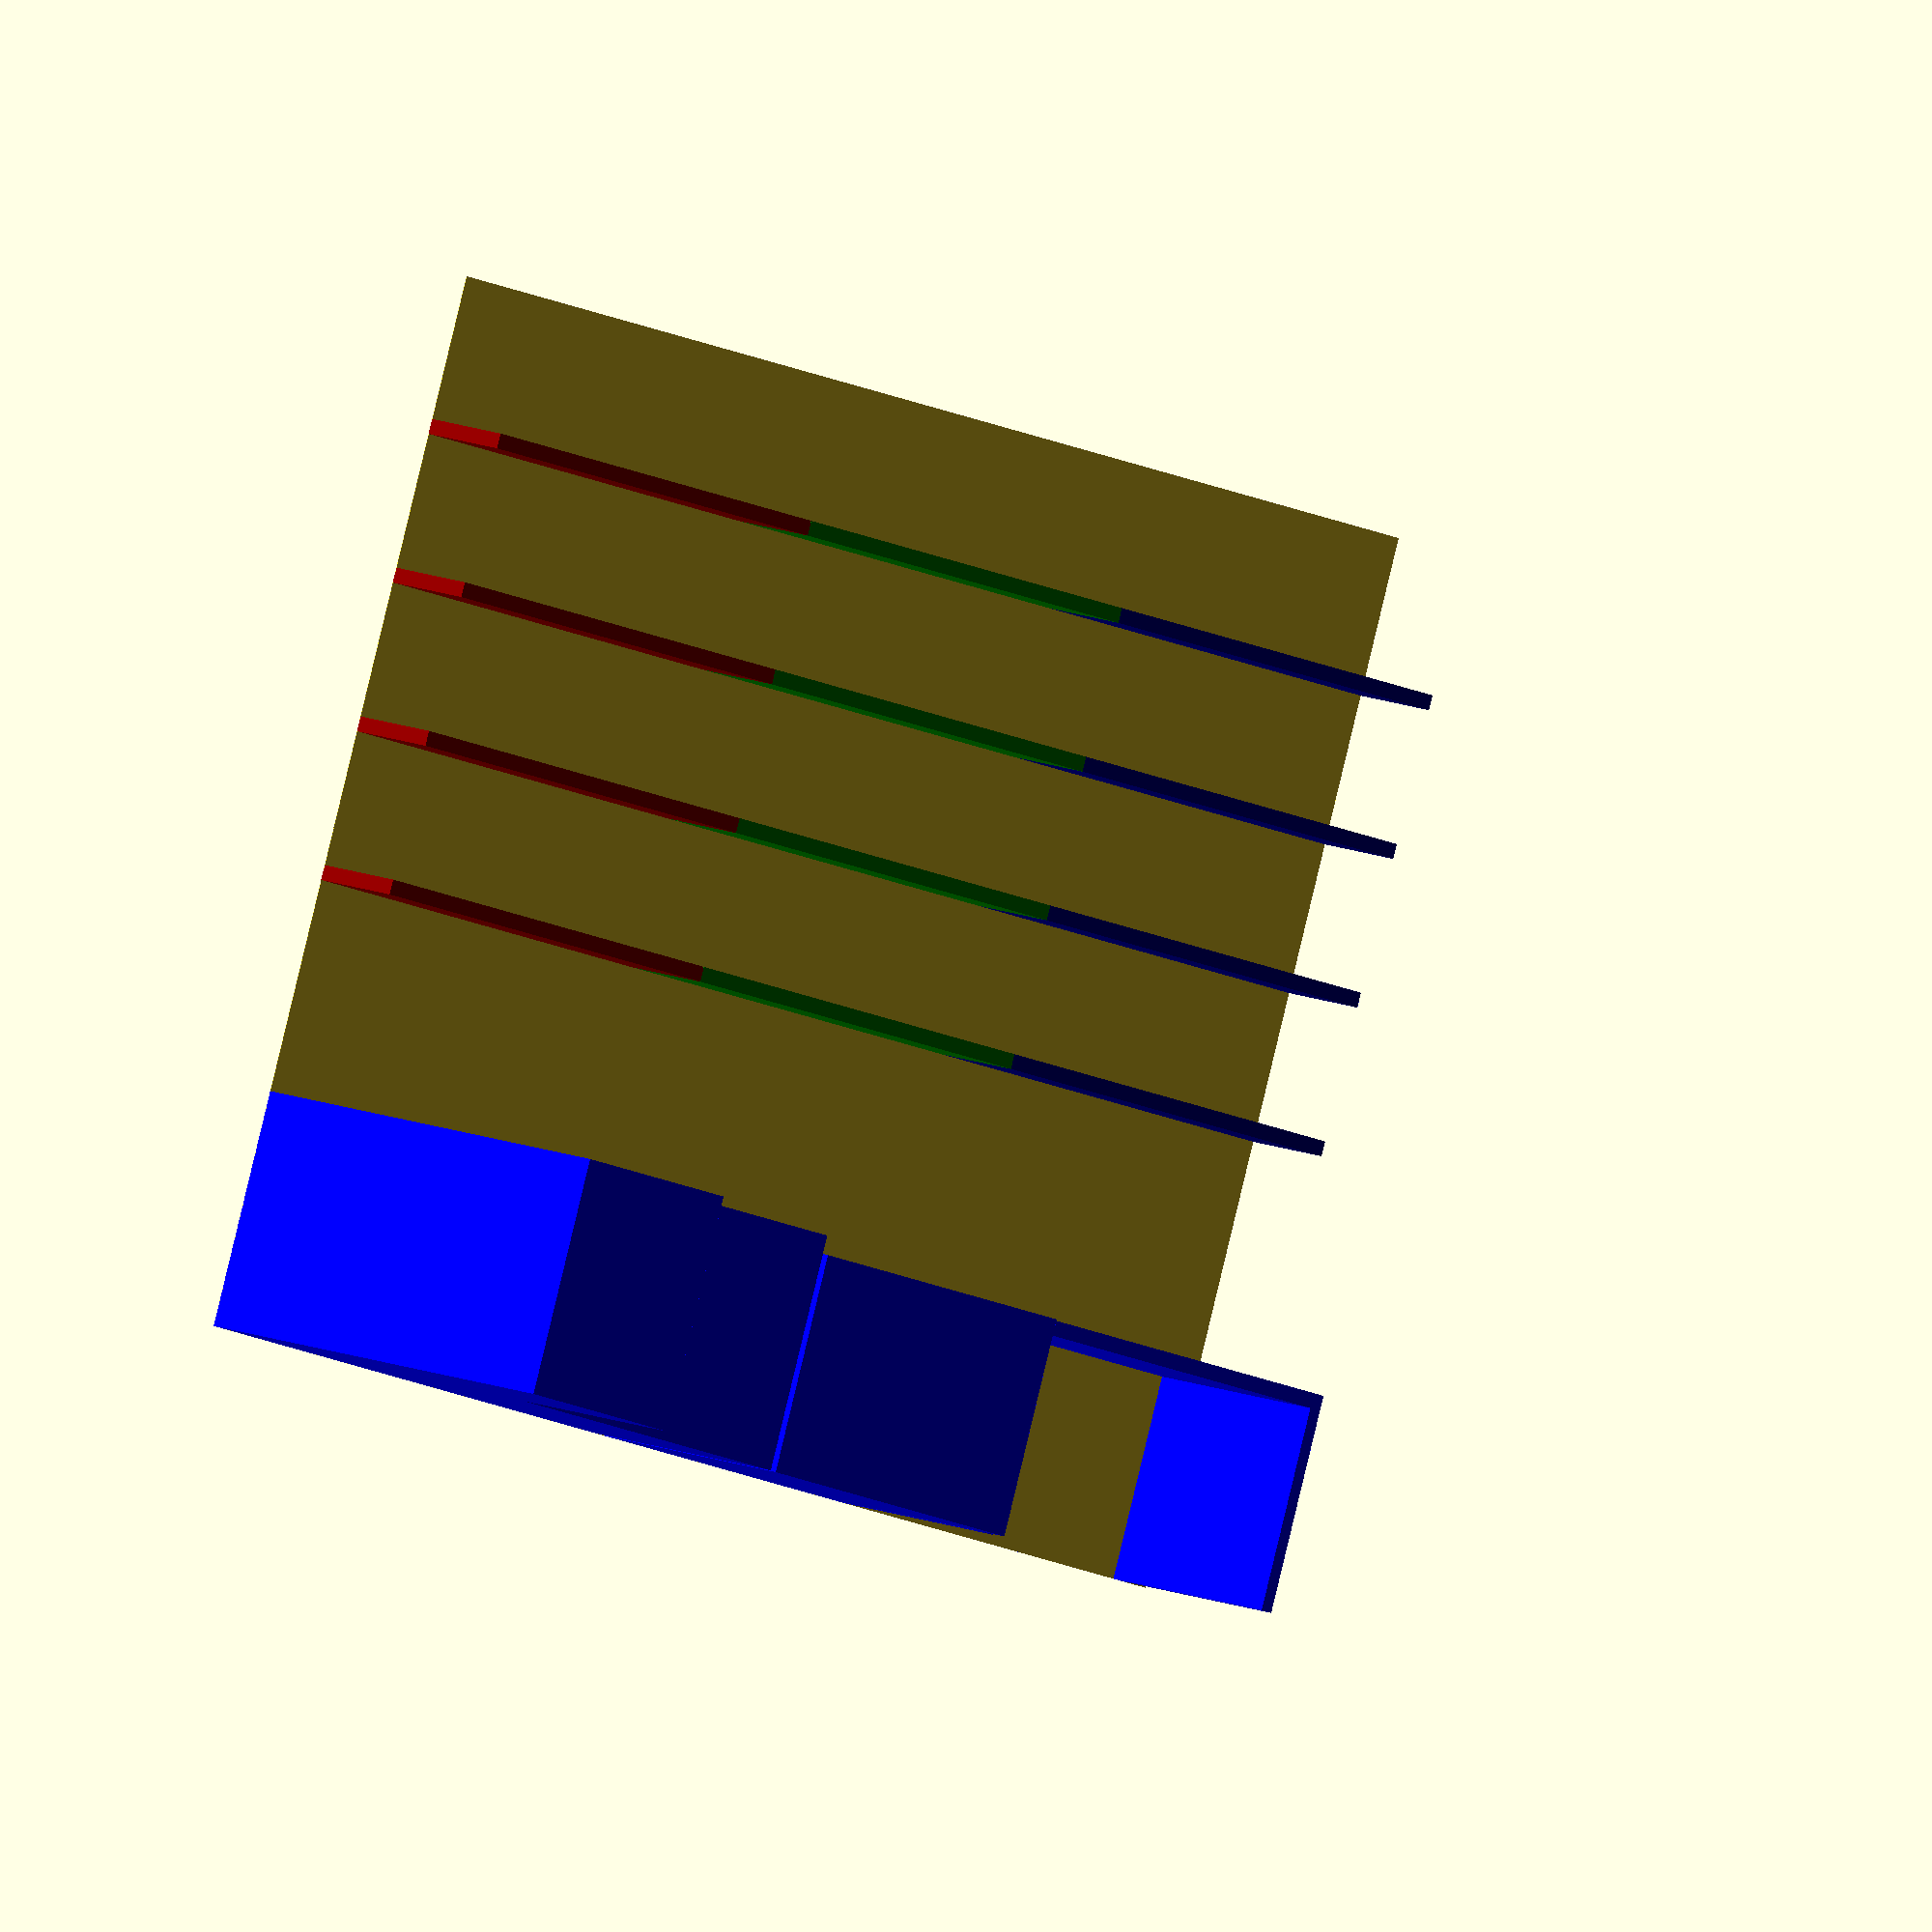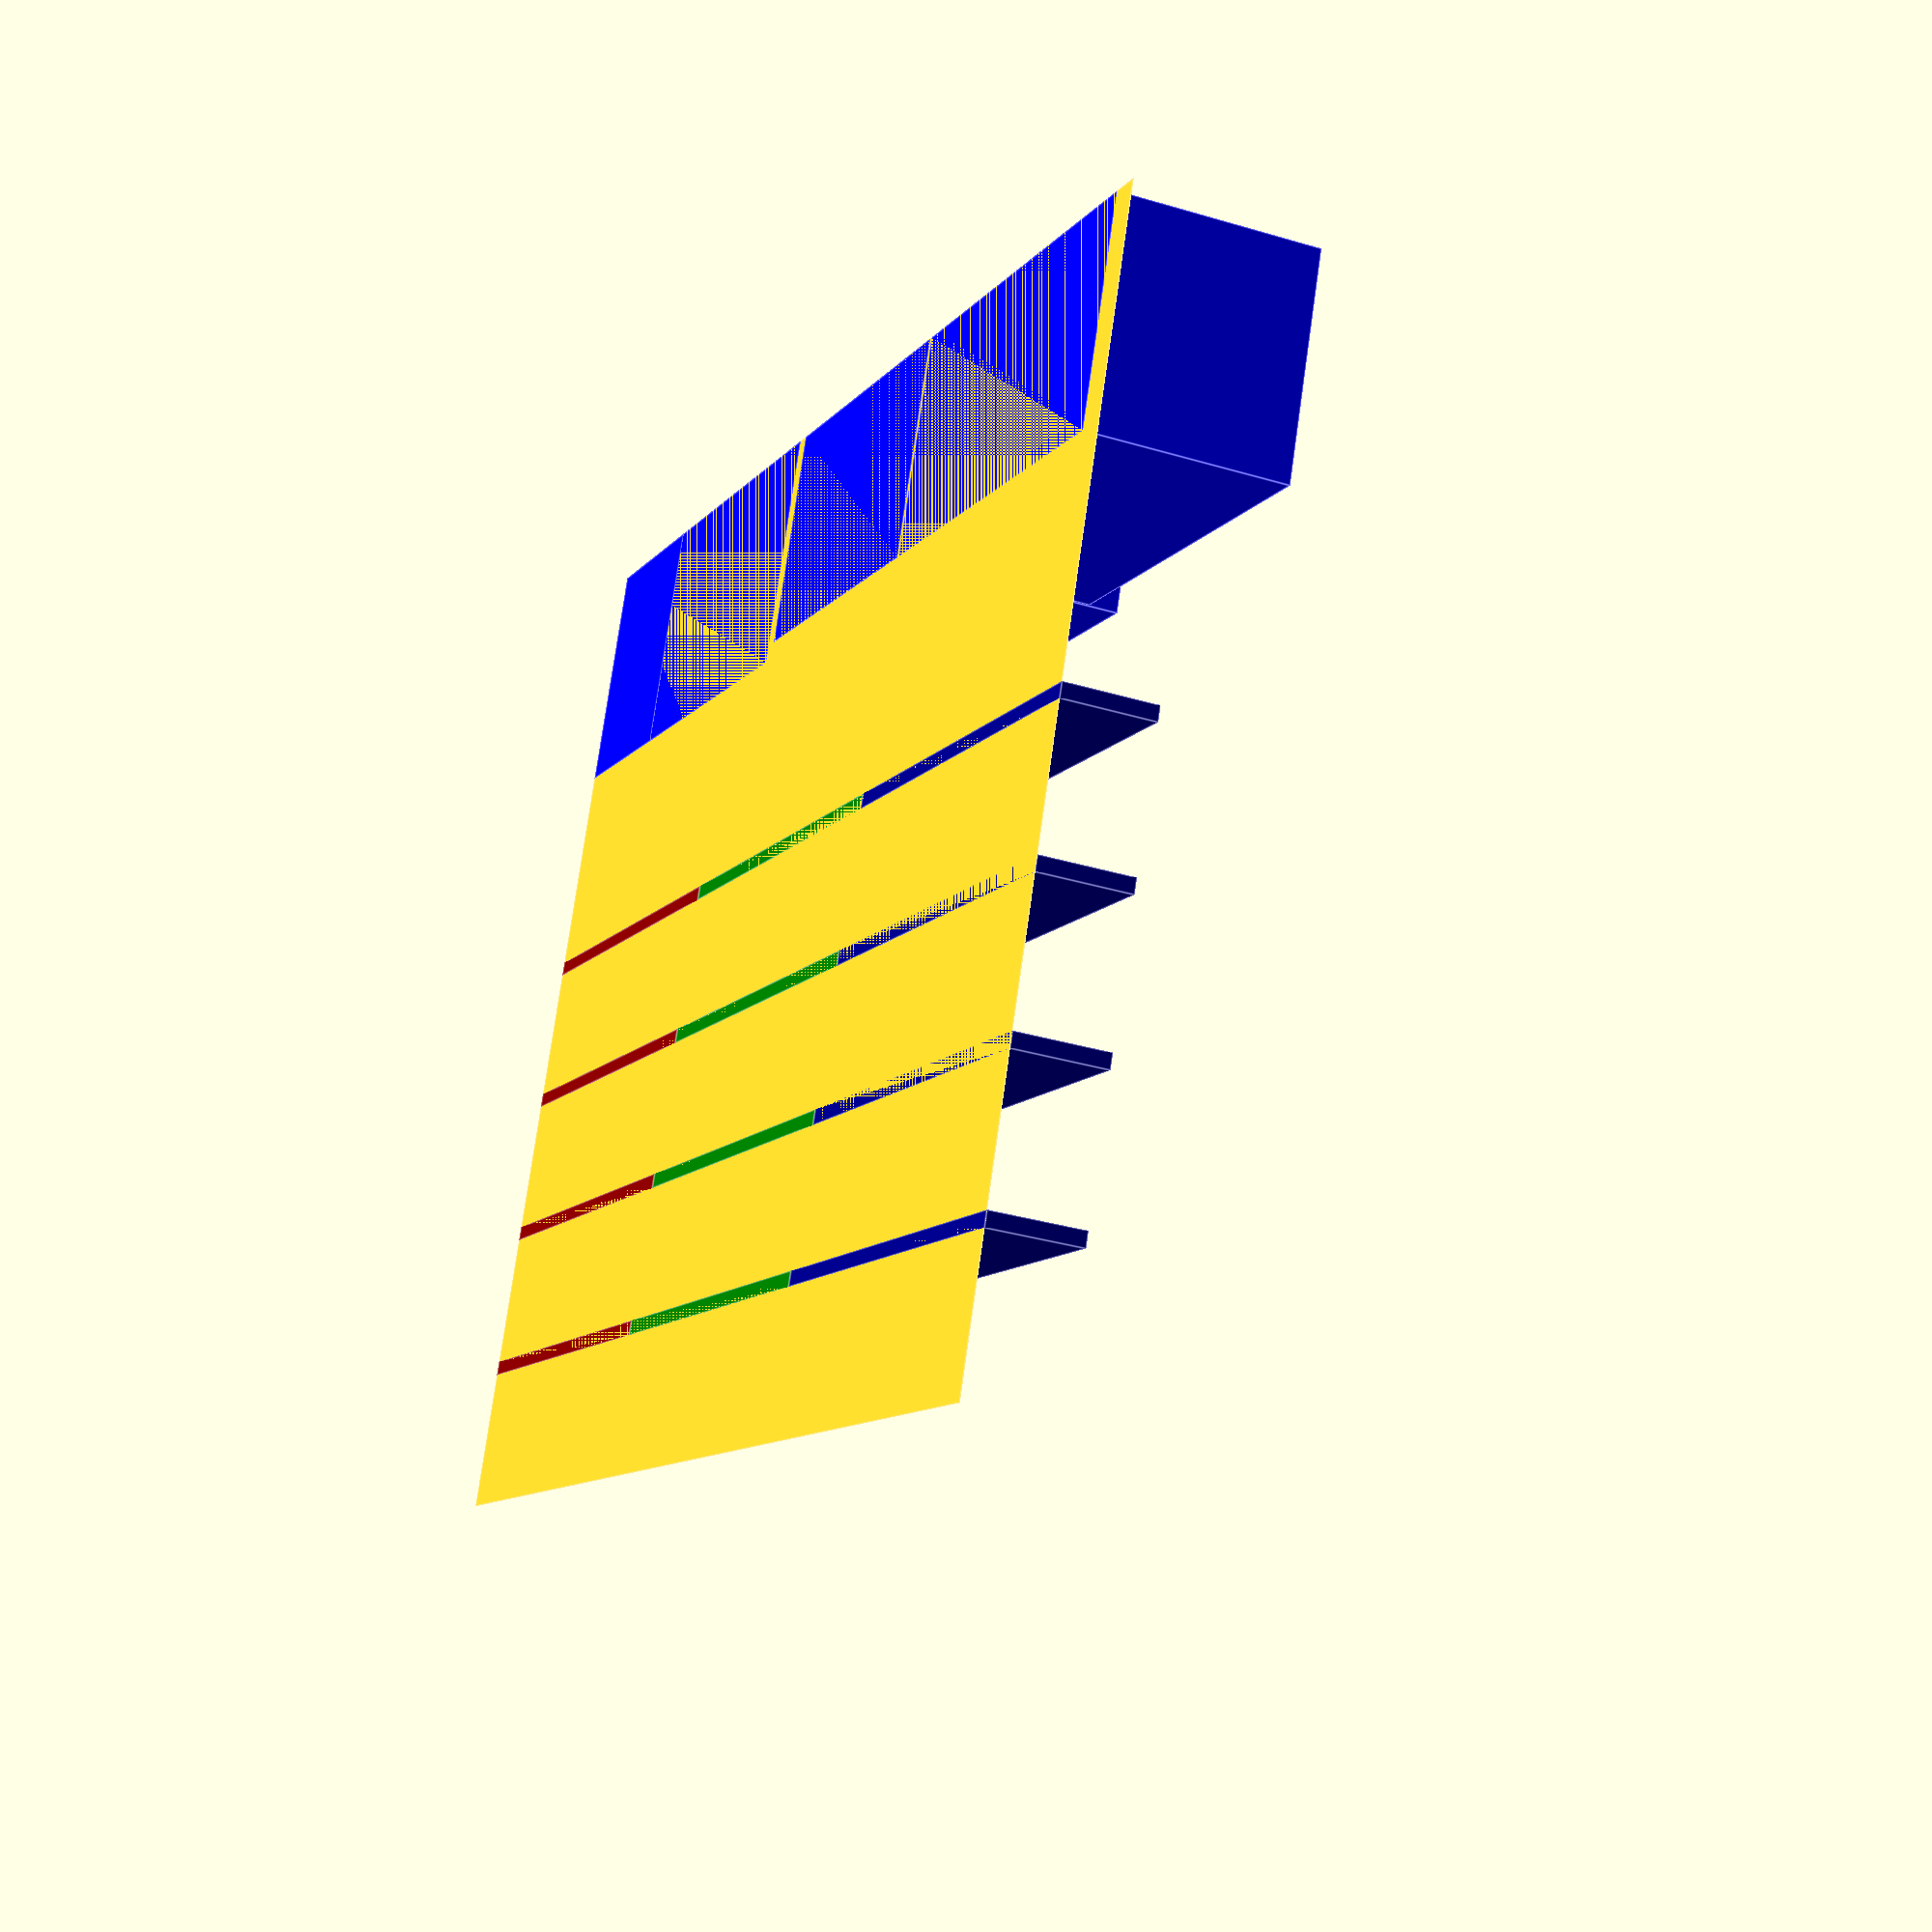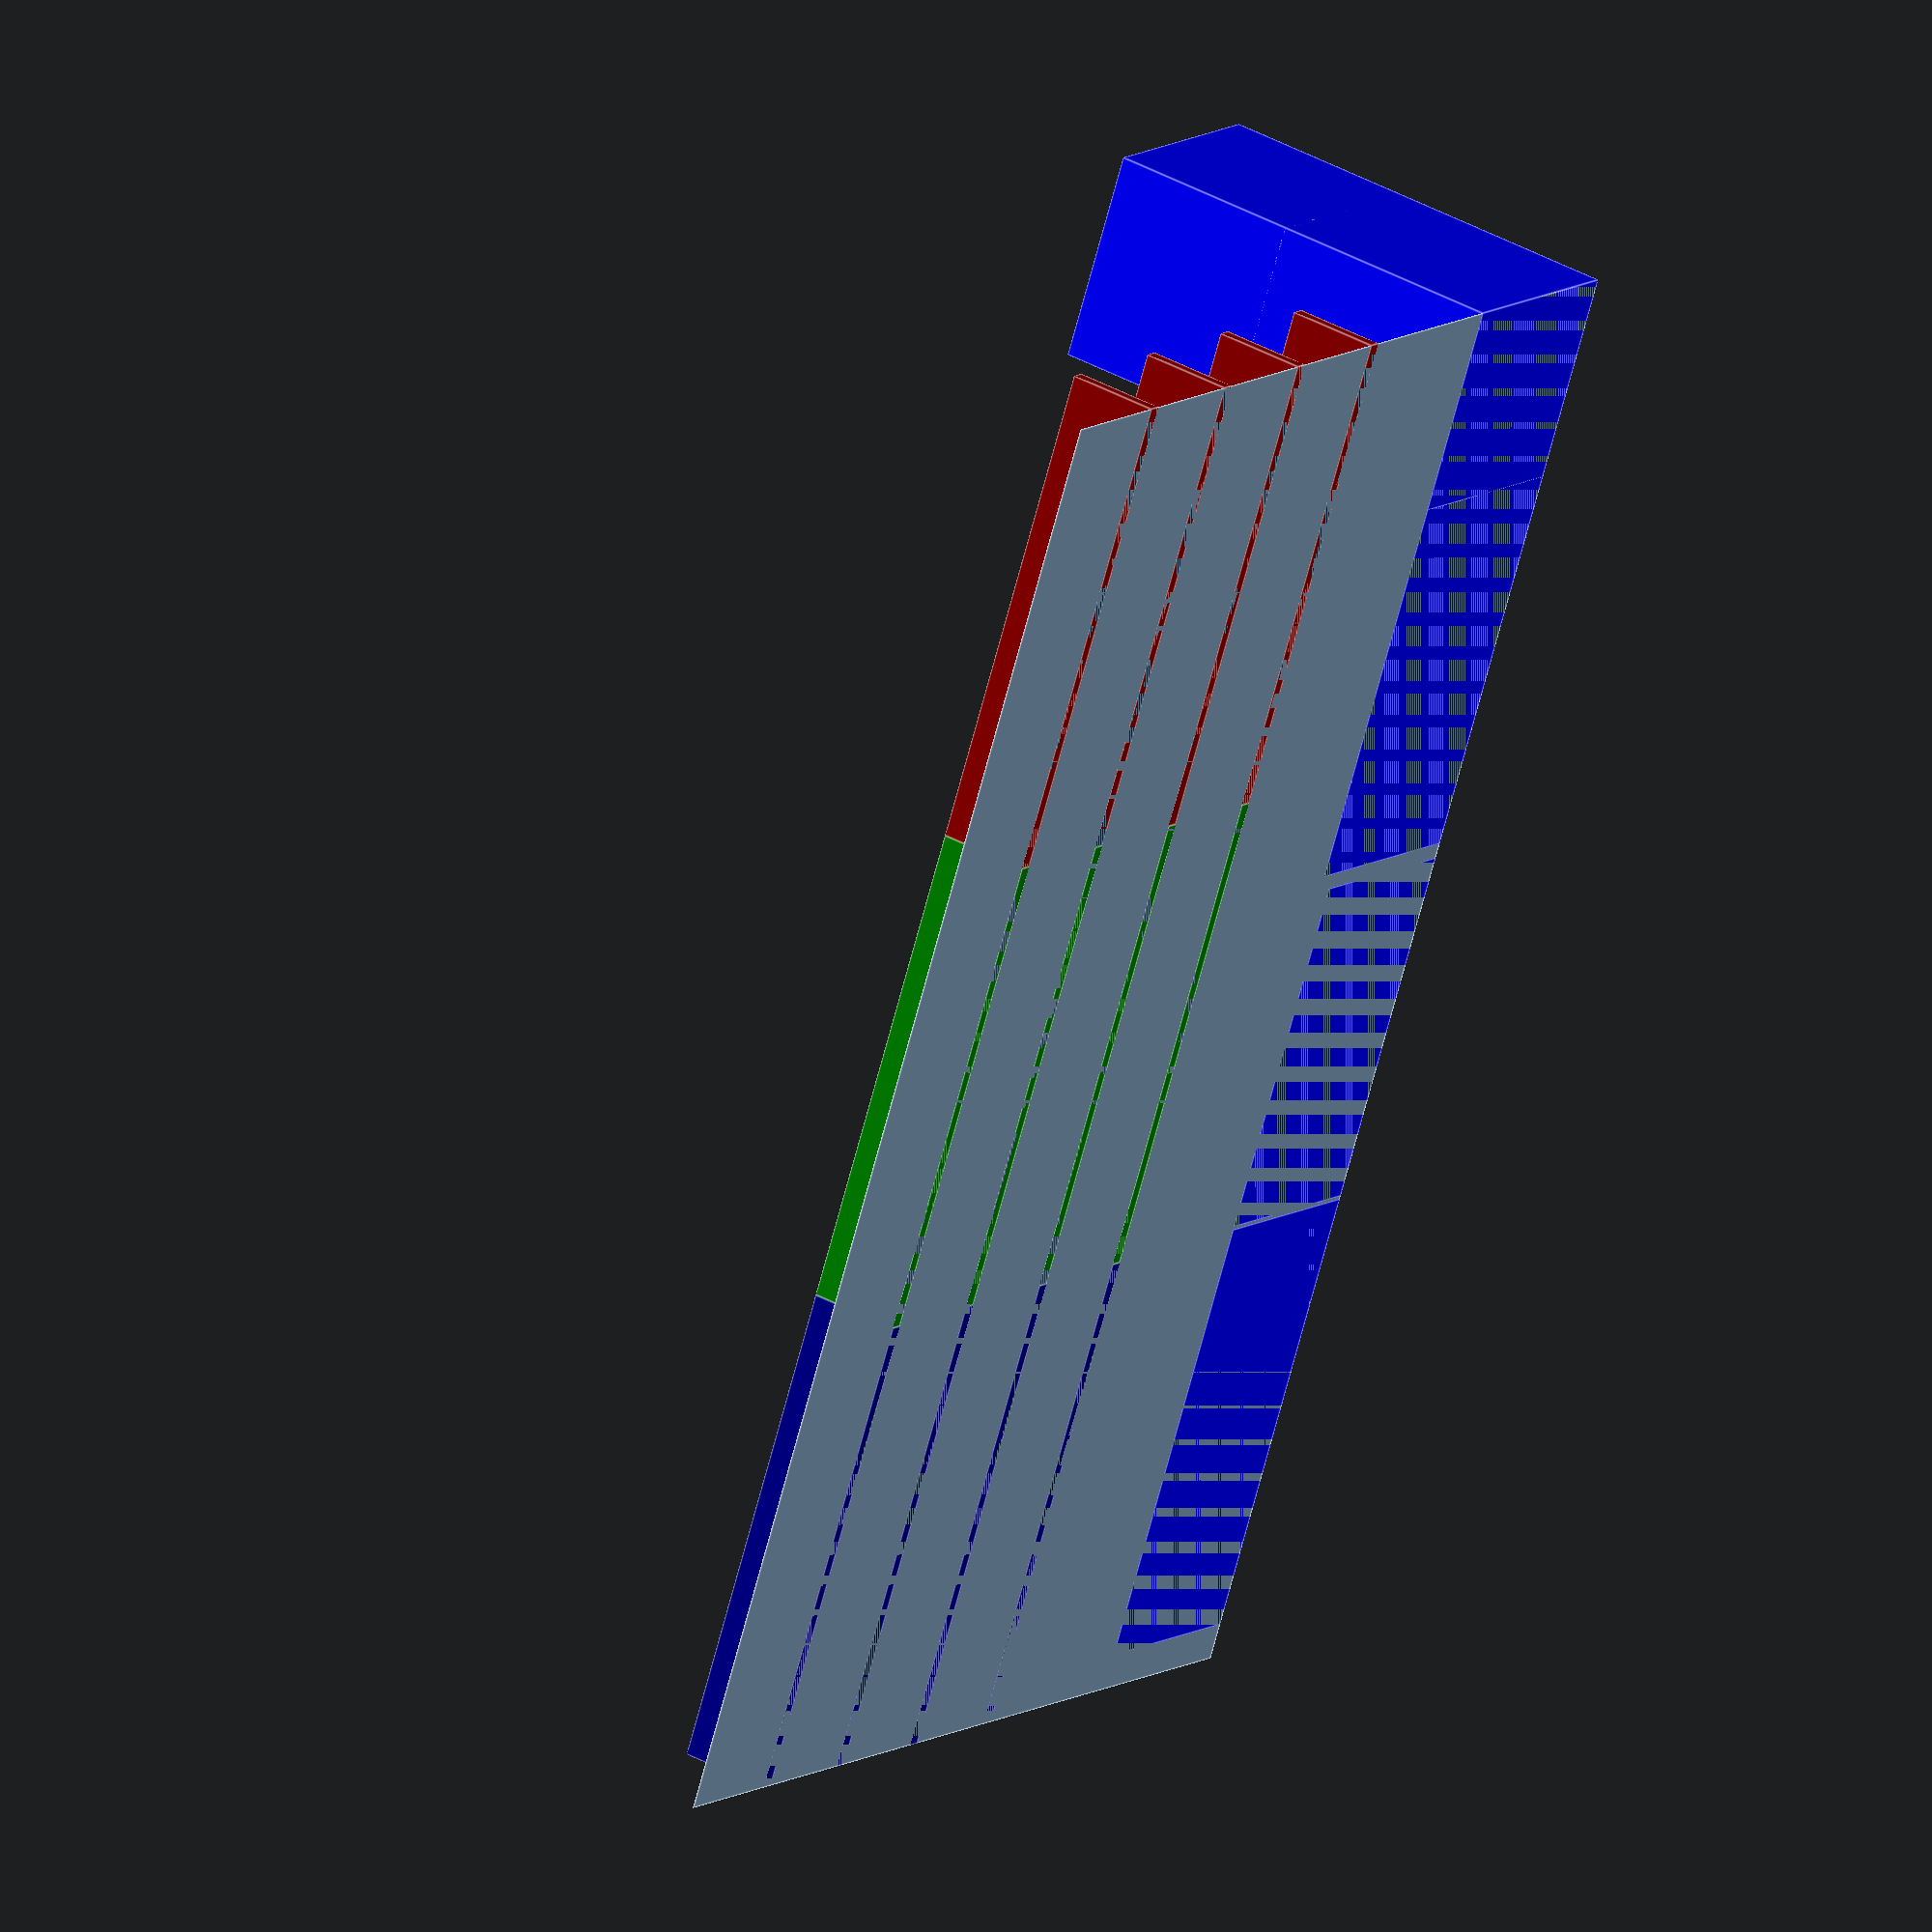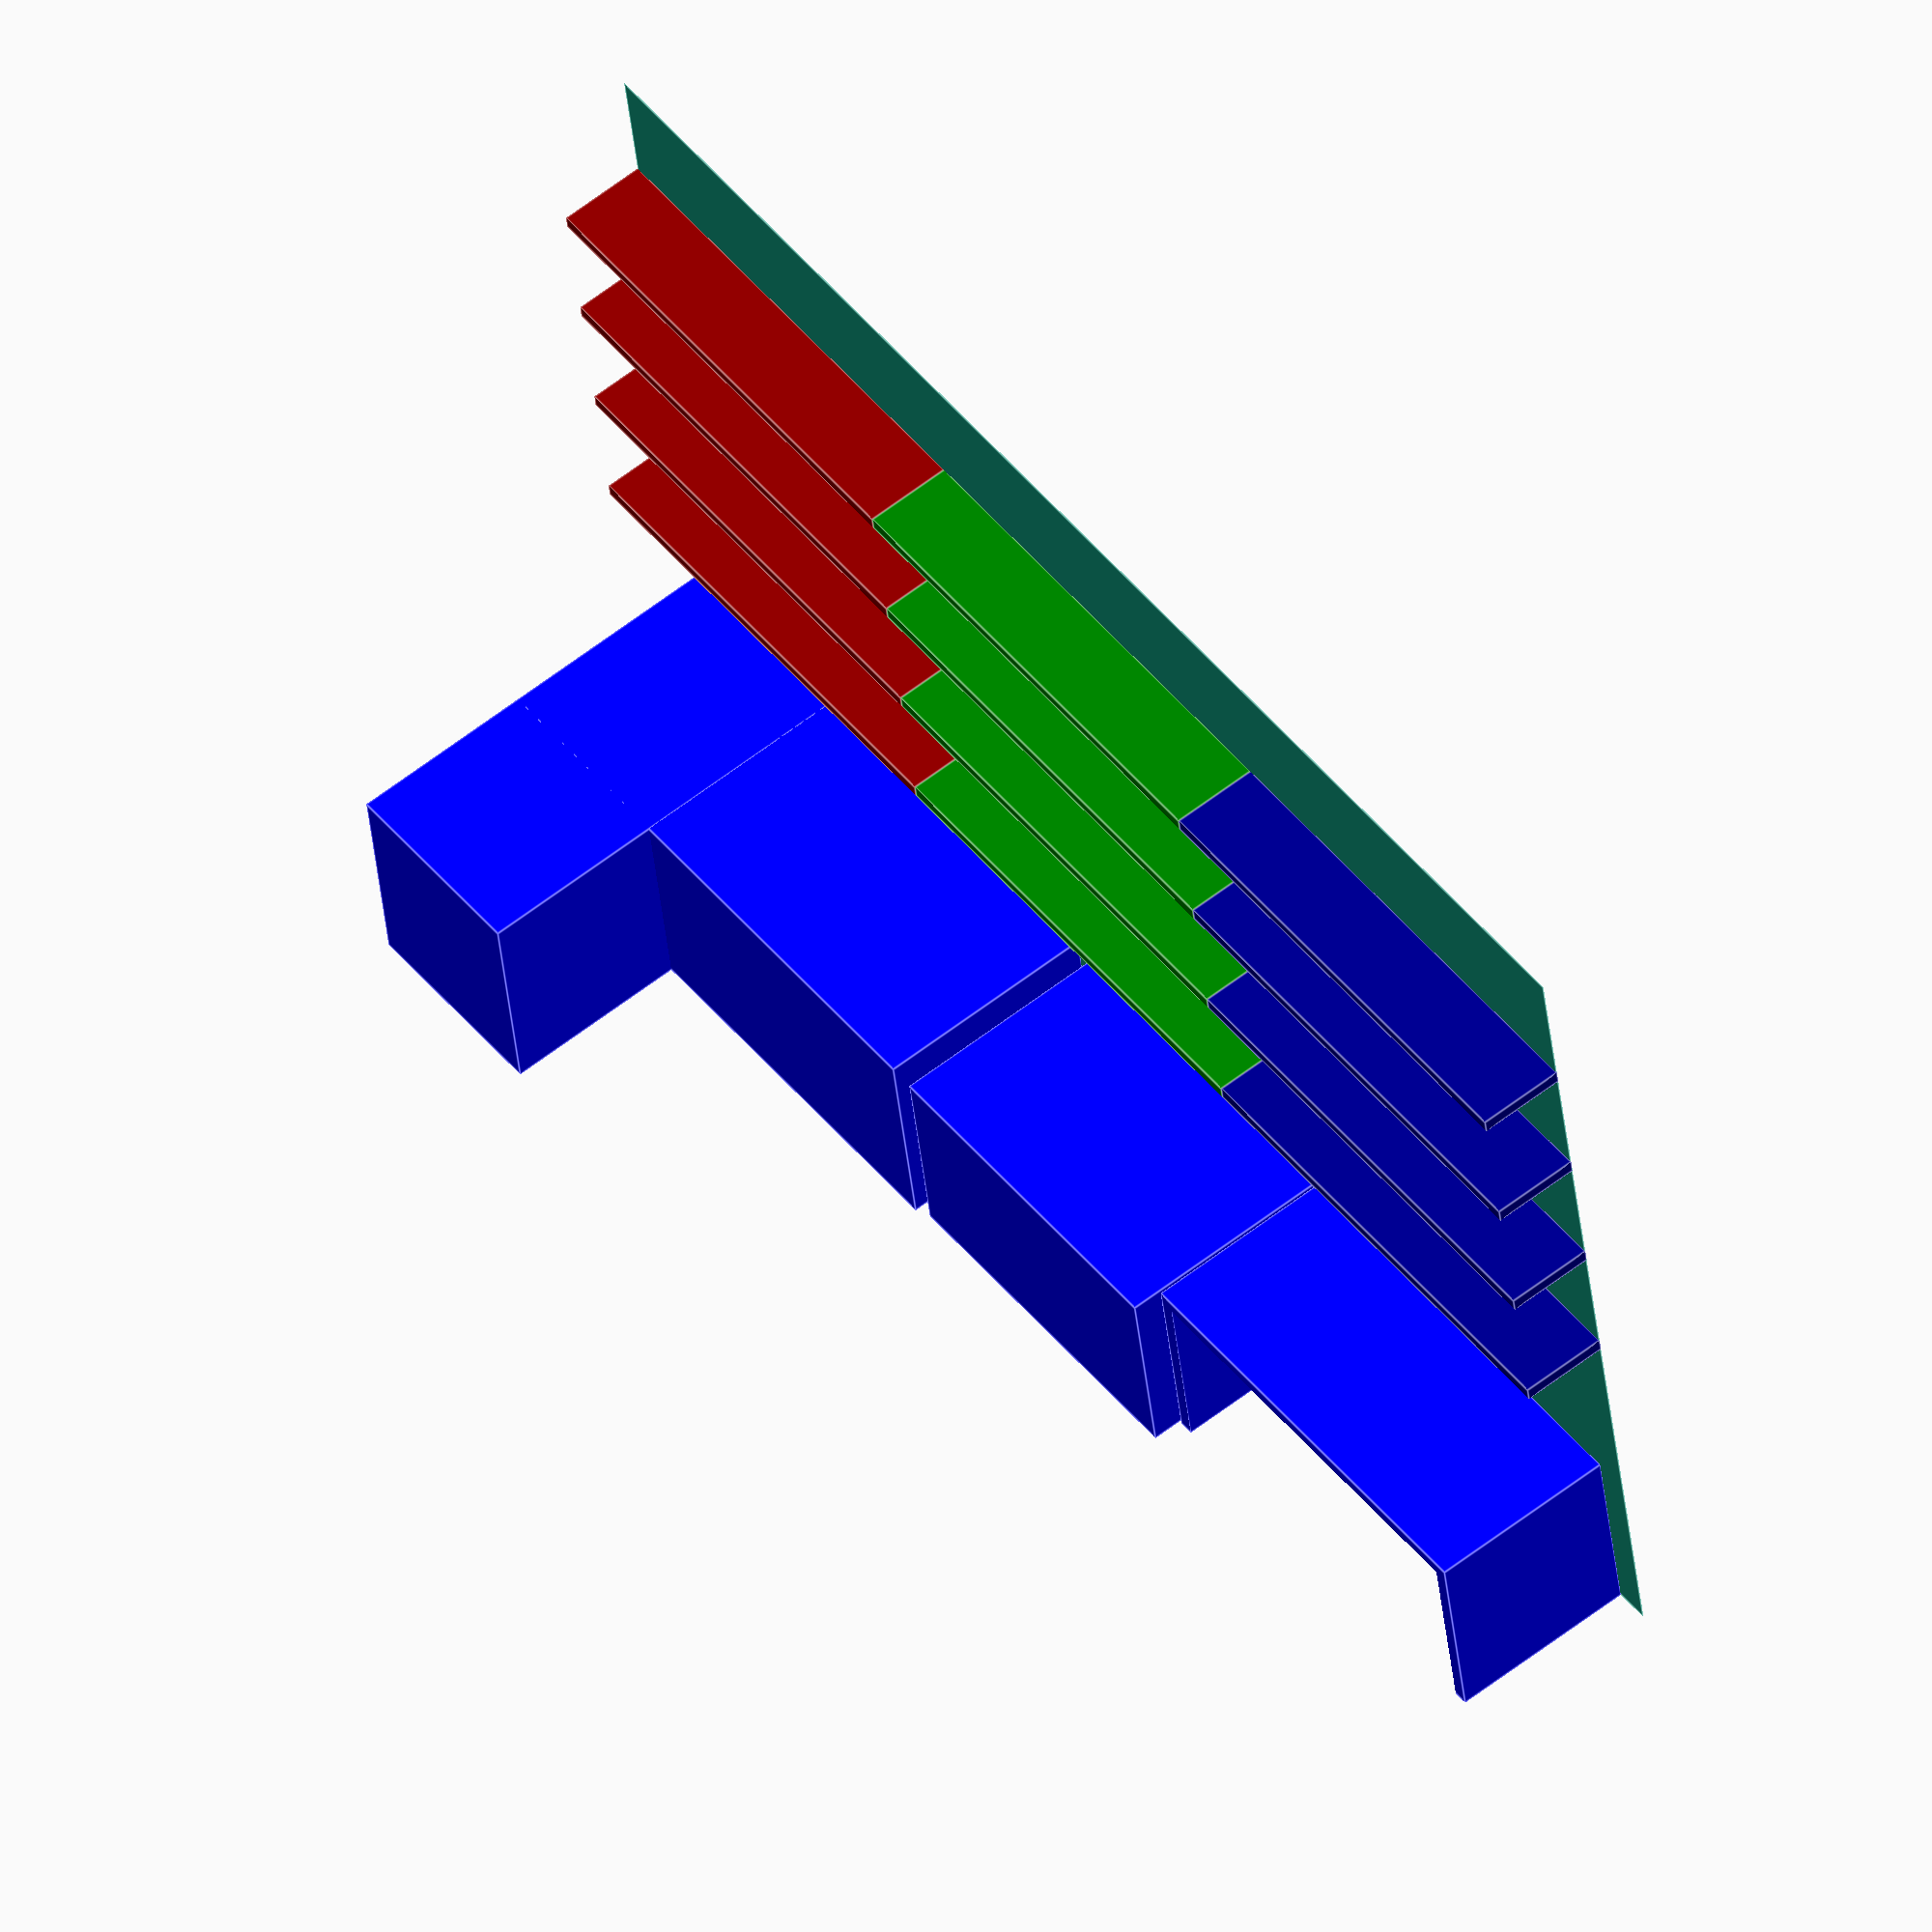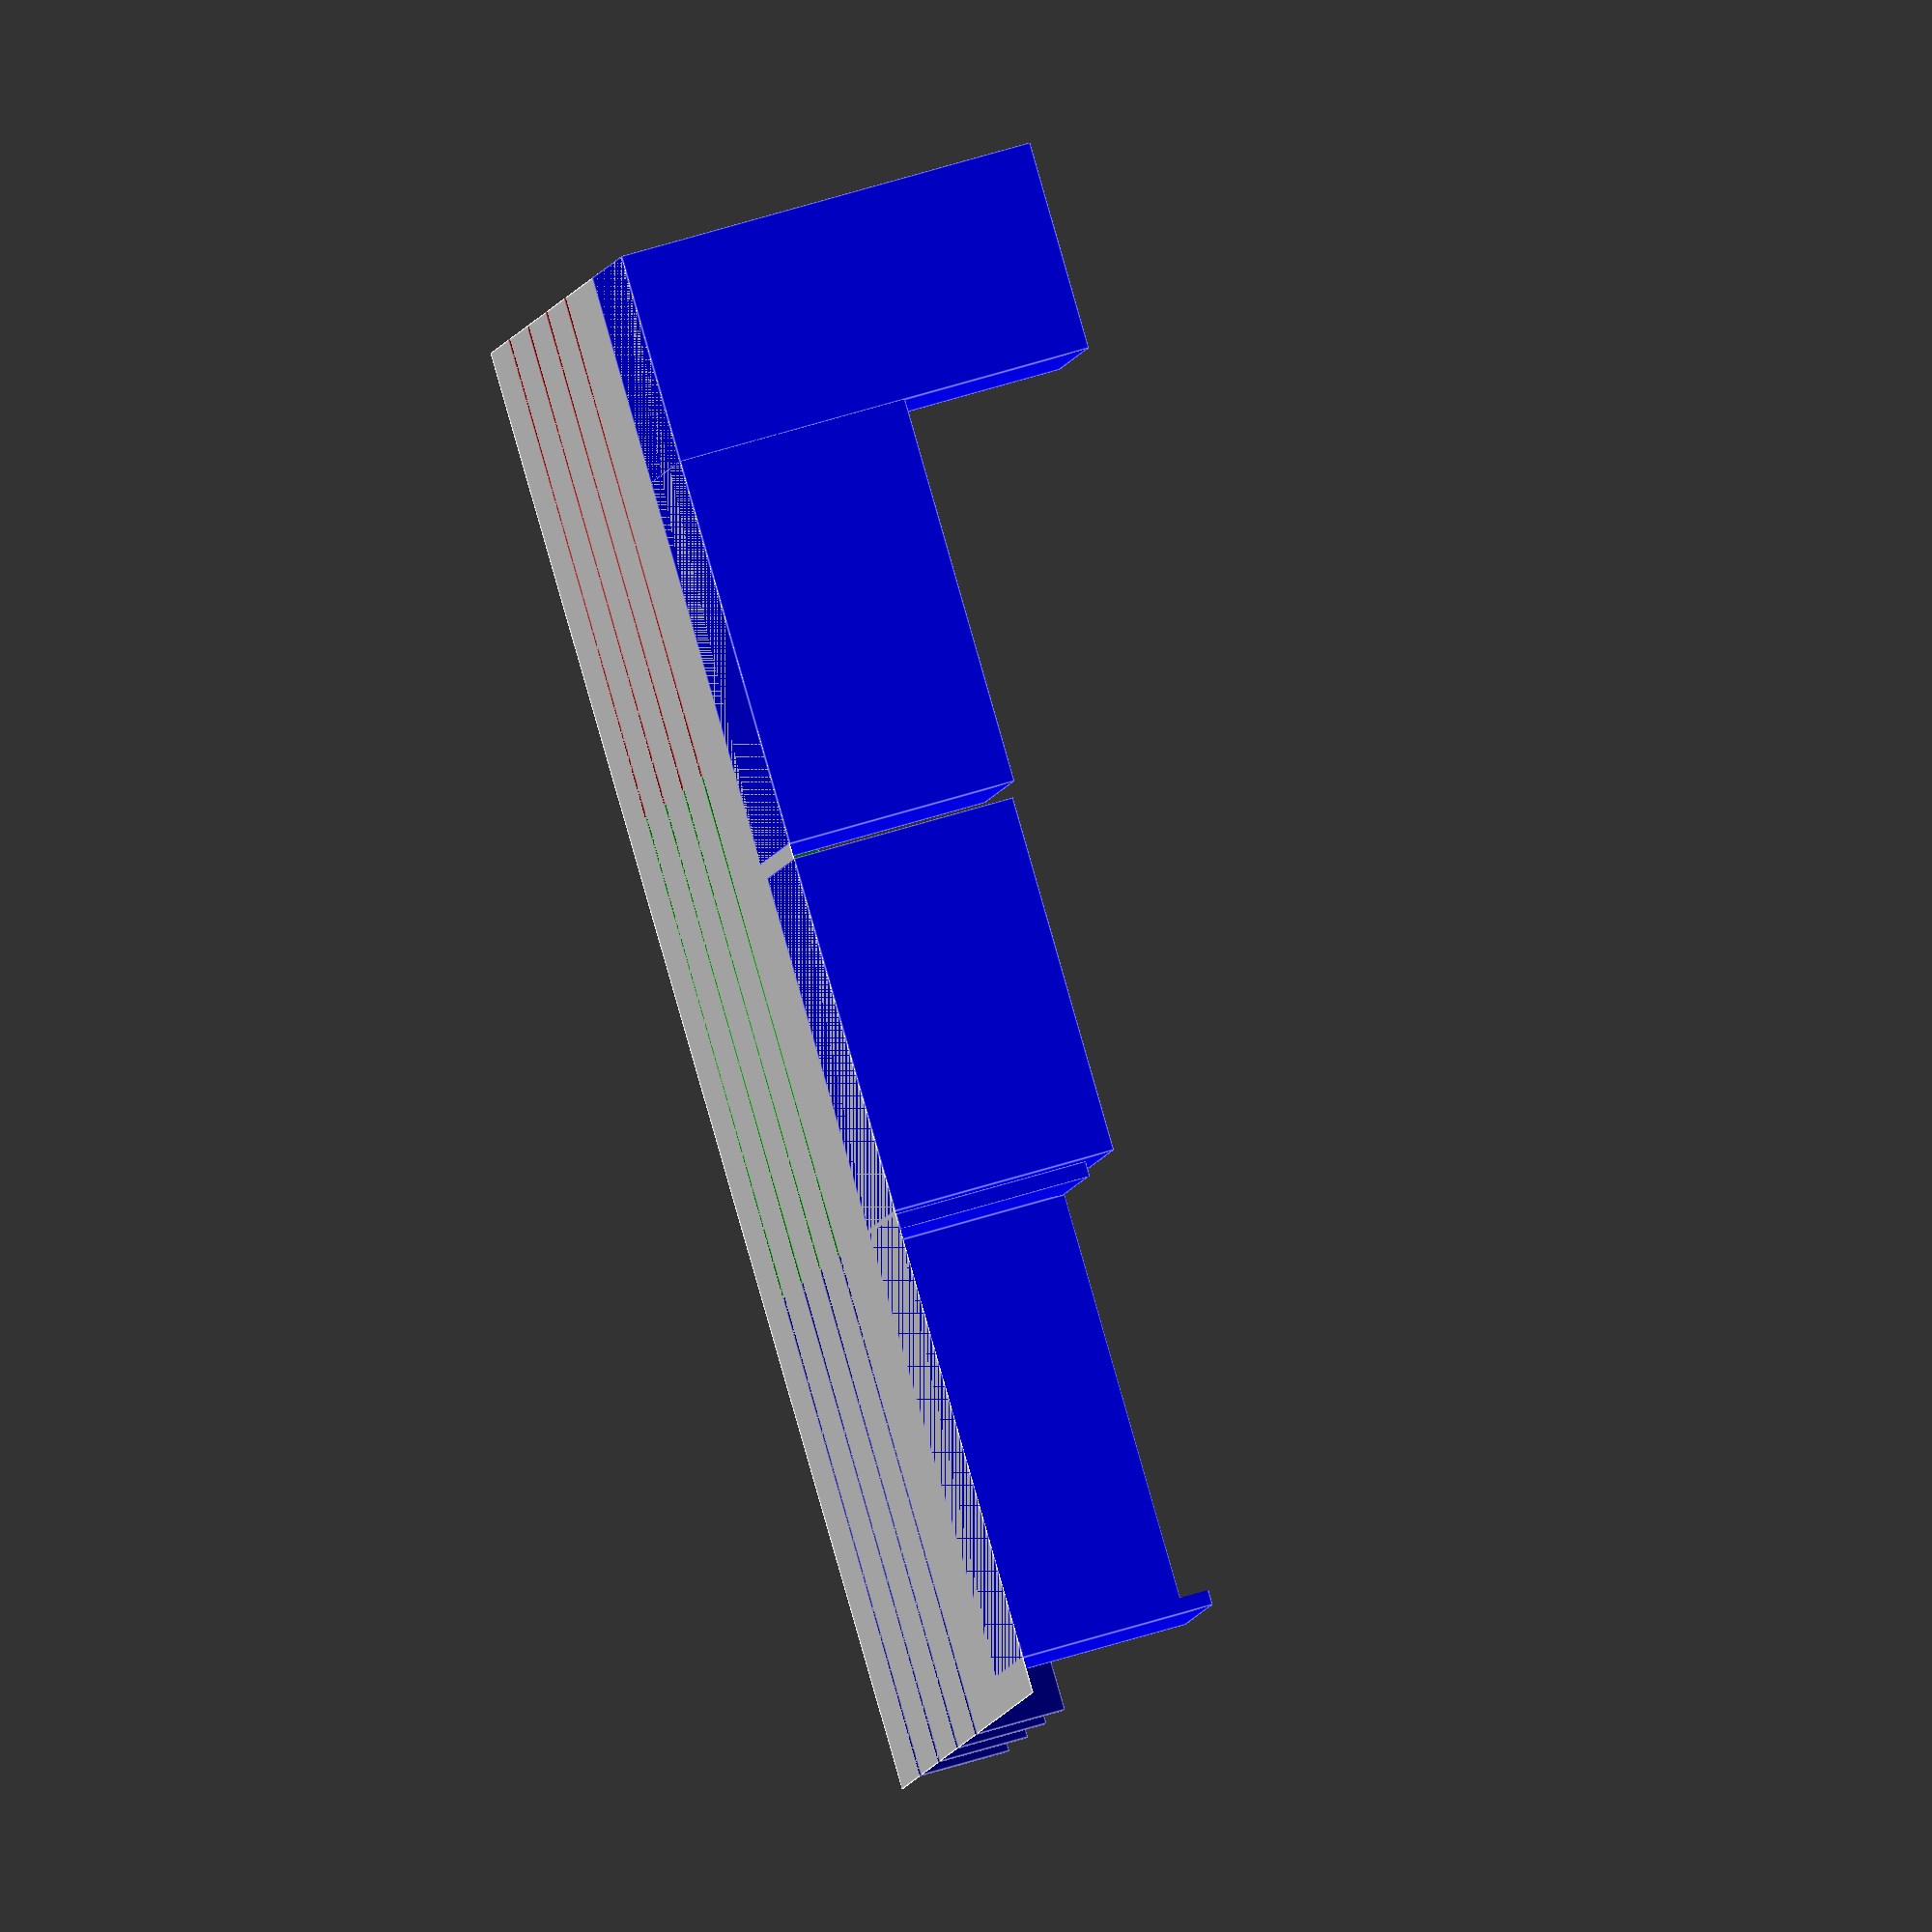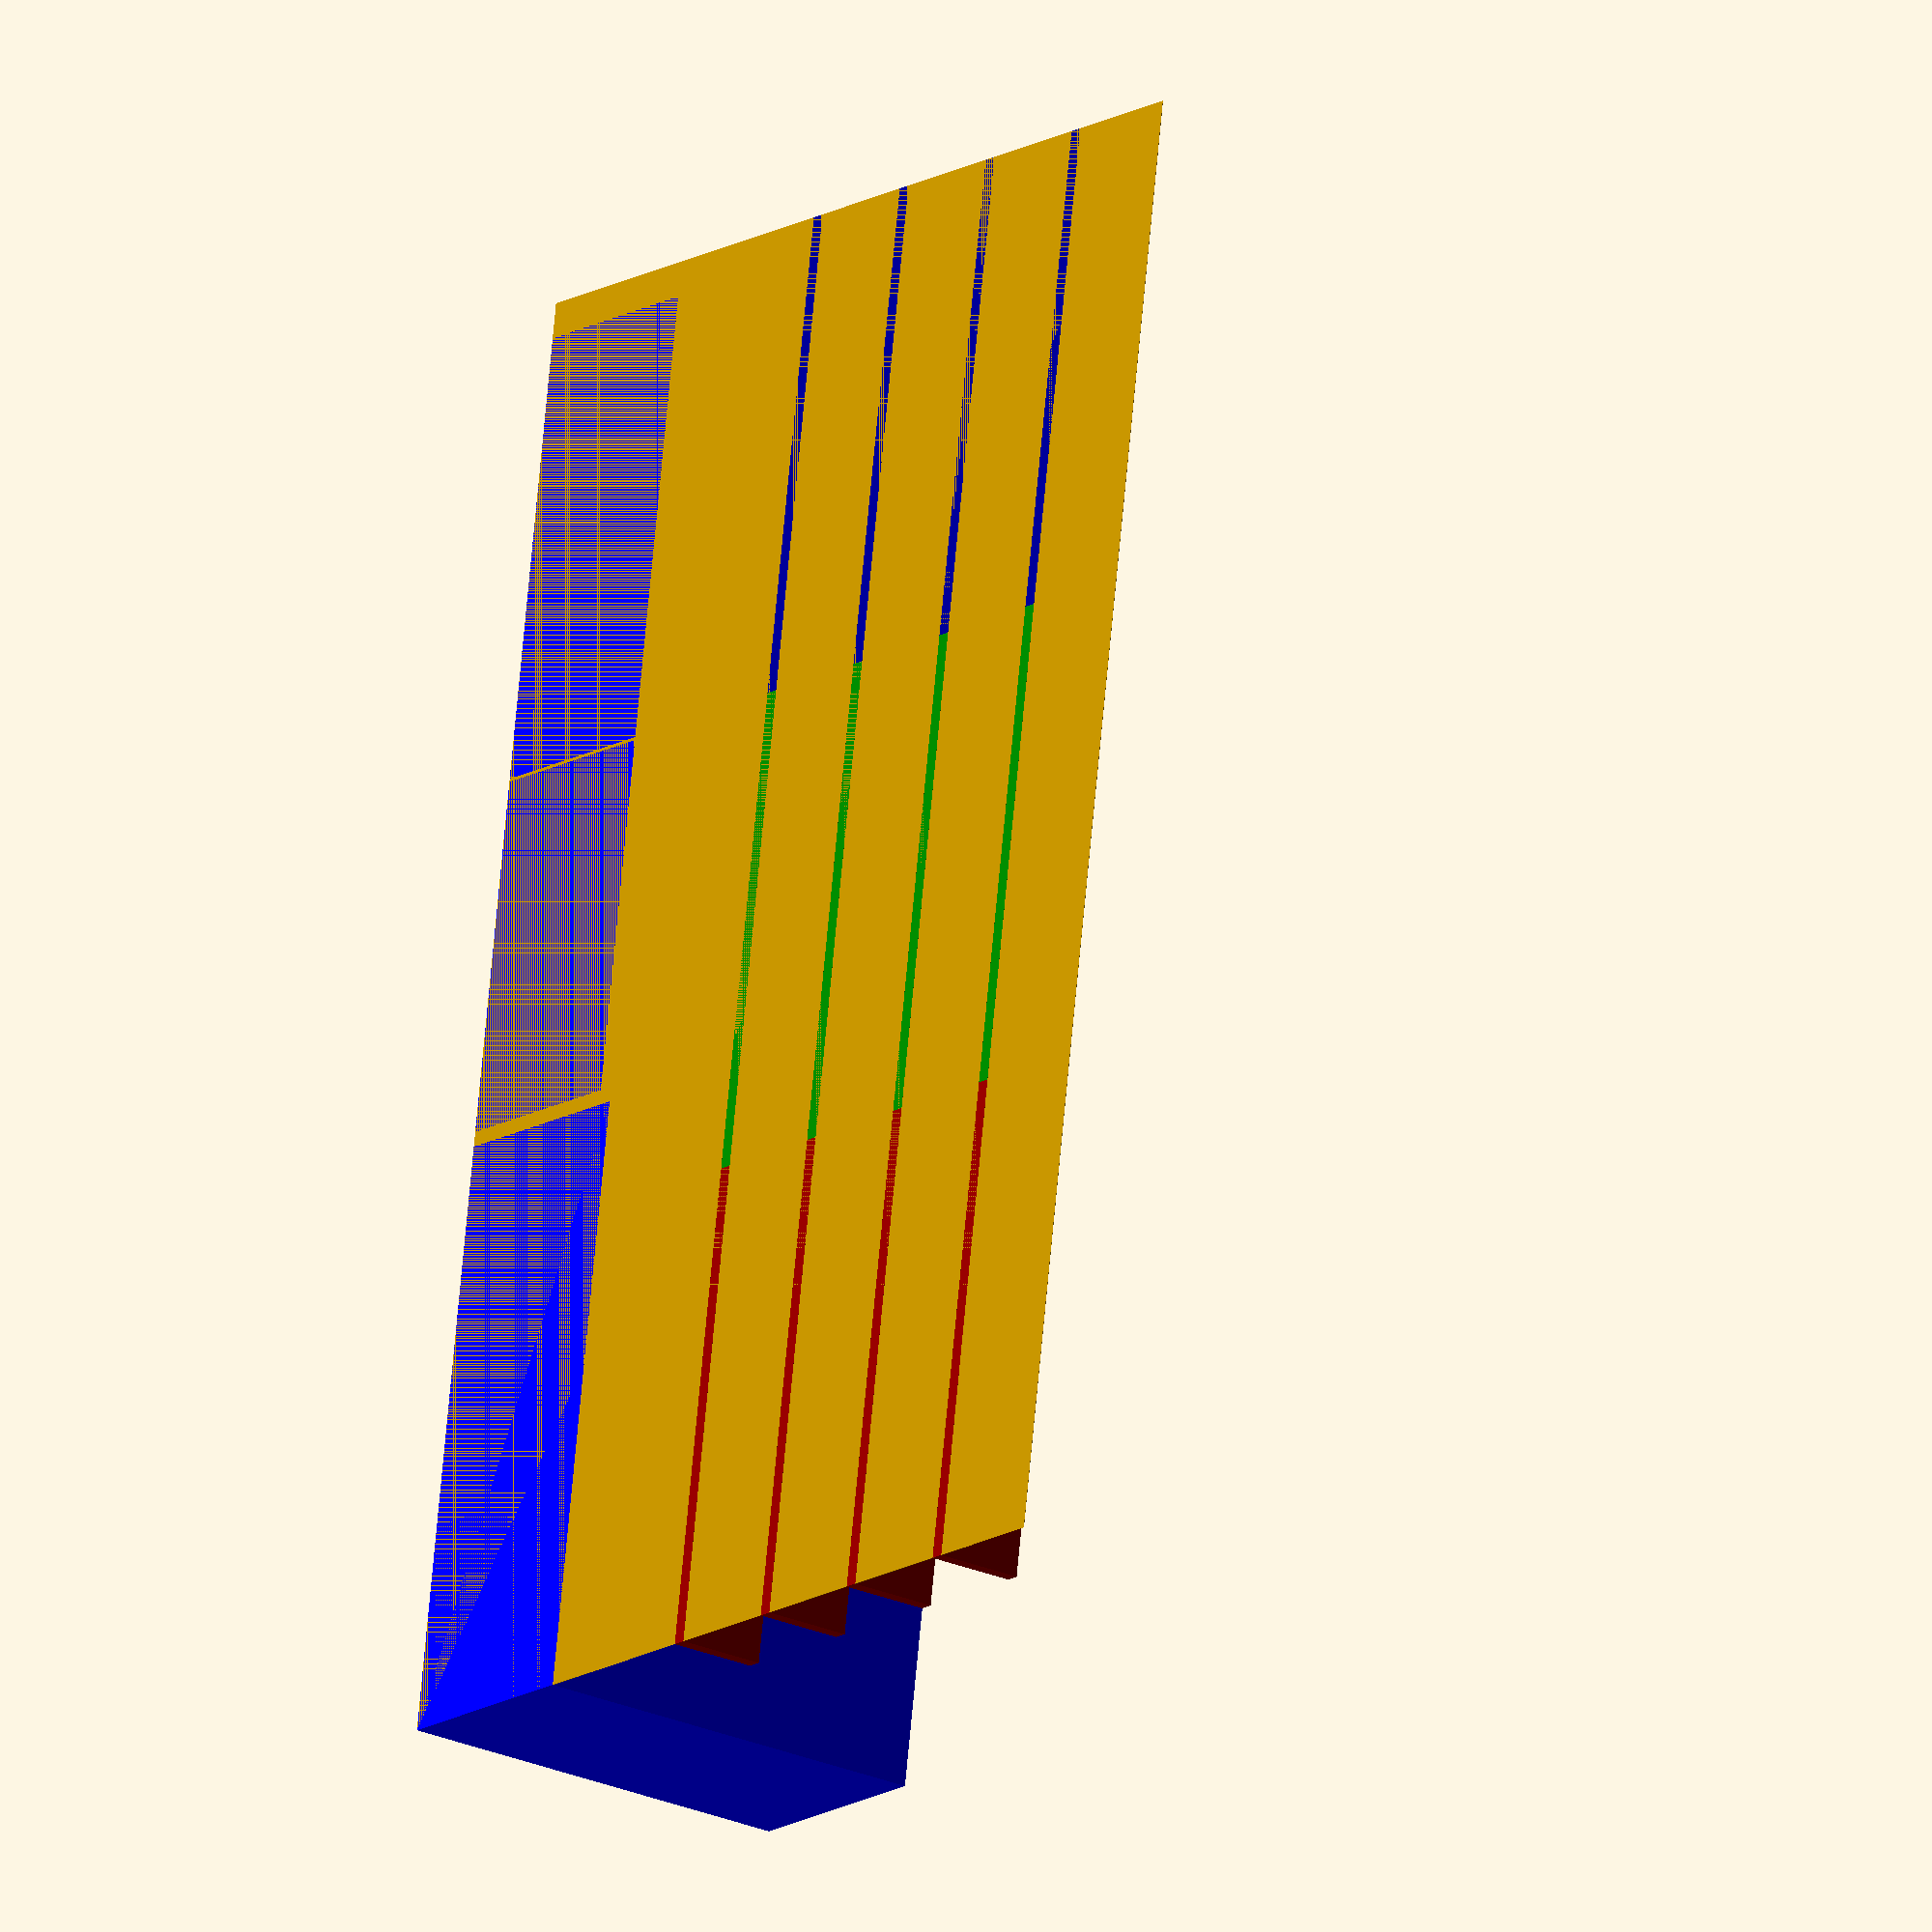
<openscad>
wall=[489, 353];

module walls() {
    cube([wall[0],wall[1],.1]);//TODO
}

module desk1() {
   difference(){
      cube([151,73,65]);
      translate([5, -0.1, 0])
        cube([141, 68.1, 65.1]);
   }
}

module desk2() {
    cube([120, 73, 75]);
}

module desk3() {
    union(){
        cube([200, 79, 77]);
        cube([70, 79, 140]);
    }
} 

module desks() {
    translate([wall[0]-12-151,0,0])
        desk1();
    translate([wall[0]-164-120, 0,0])
        desk2();
    translate([wall[0]-164-125-200,0 ,0])
        desk3();
}

module shelf1(offset, depth) {
    translate([0, 150+offset, 0])
        cube([wall[0]/3, 5, depth]);
}

module shelves() {
    colors=["darkred","green","darkblue"];
    for (col=[0:2])
        color(colors[col])
        translate([wall[0]/3*col, 0, 0])
        for (row=[0:3])
            shelf1(row*50, 30);
}

walls();
color("blue")
    desks();
shelves();
</openscad>
<views>
elev=166.2 azim=200.6 roll=228.3 proj=o view=solid
elev=212.7 azim=338.7 roll=292.6 proj=p view=edges
elev=138.1 azim=241.6 roll=57.0 proj=o view=edges
elev=299.1 azim=351.4 roll=51.6 proj=o view=edges
elev=118.0 azim=336.2 roll=287.5 proj=o view=edges
elev=204.5 azim=80.6 roll=304.7 proj=o view=wireframe
</views>
